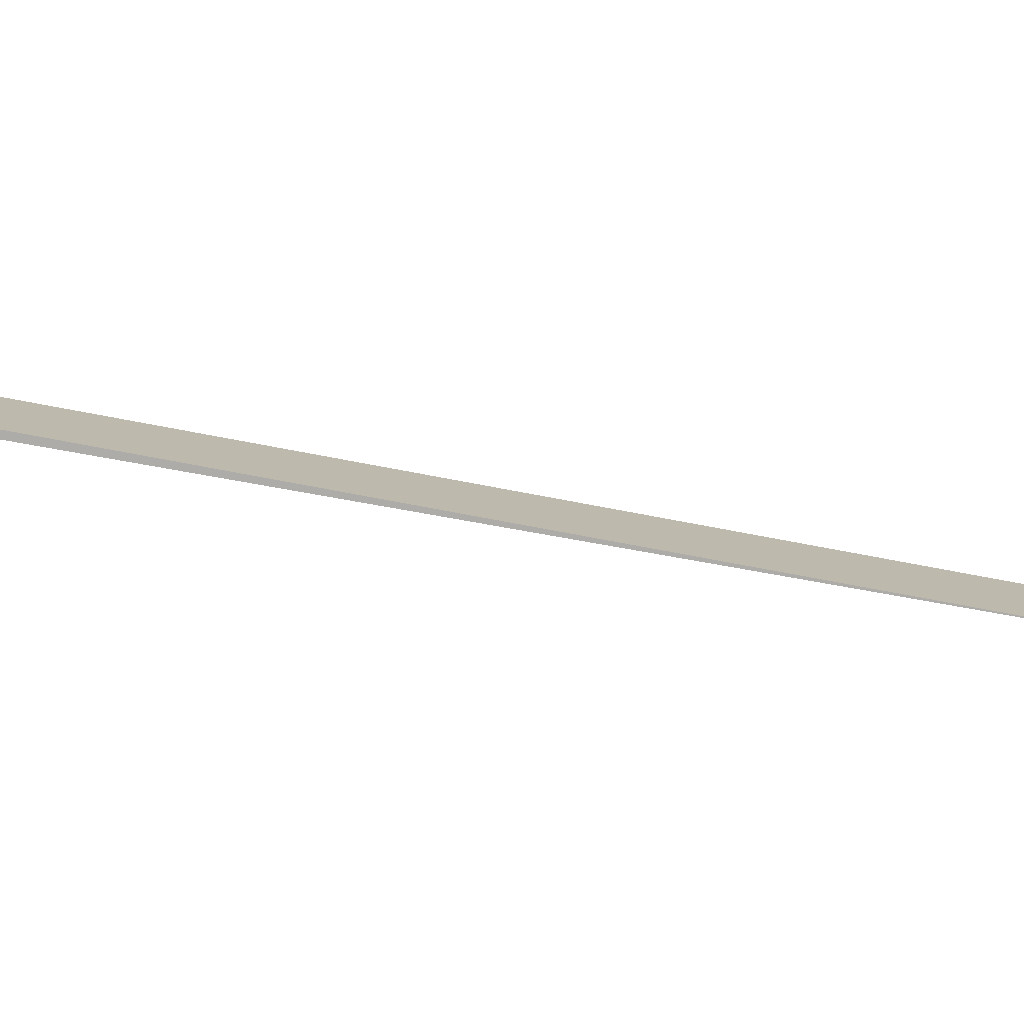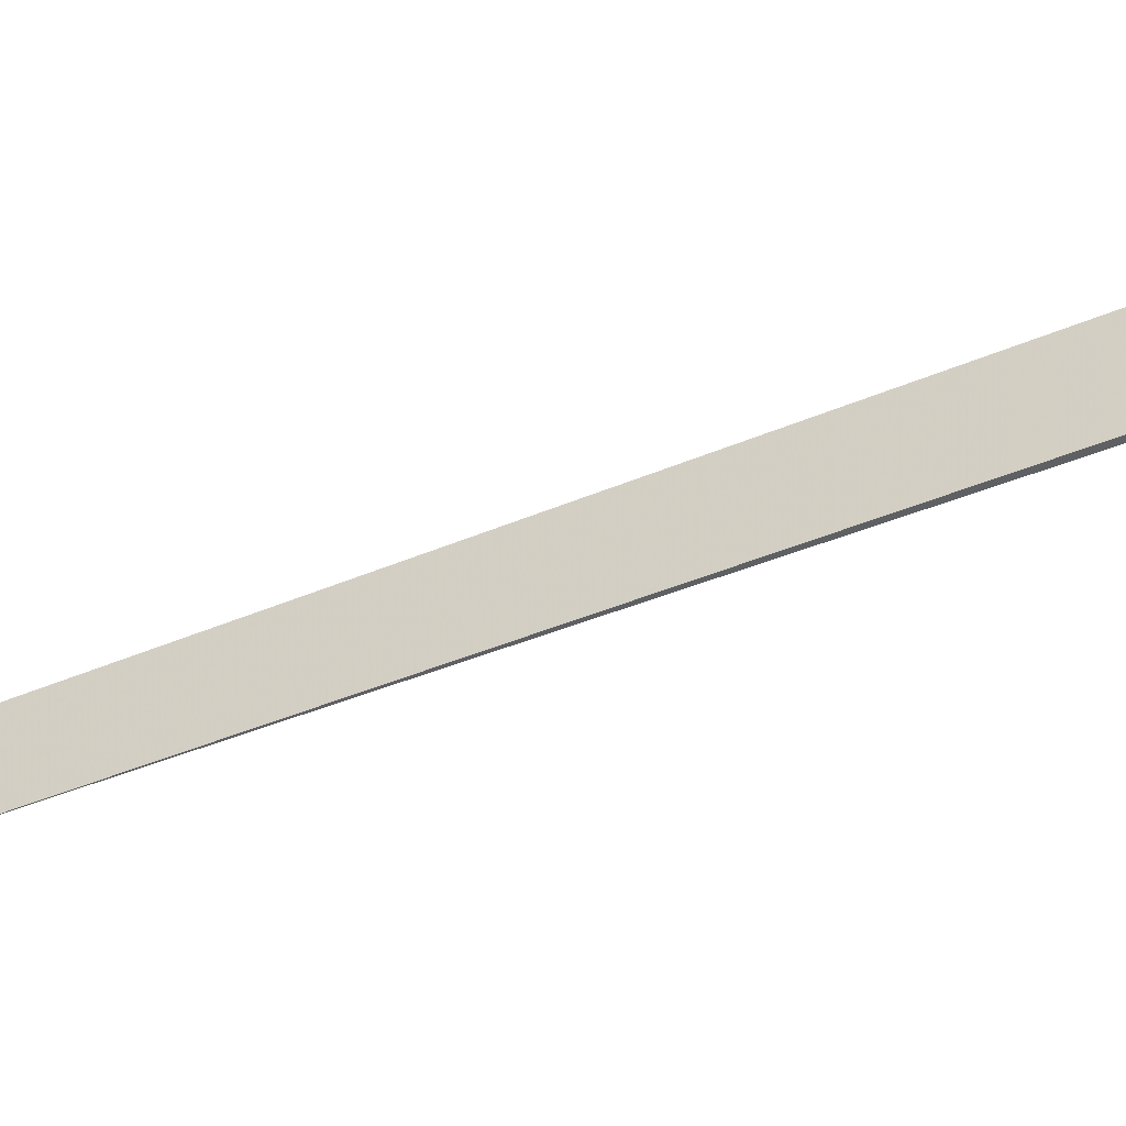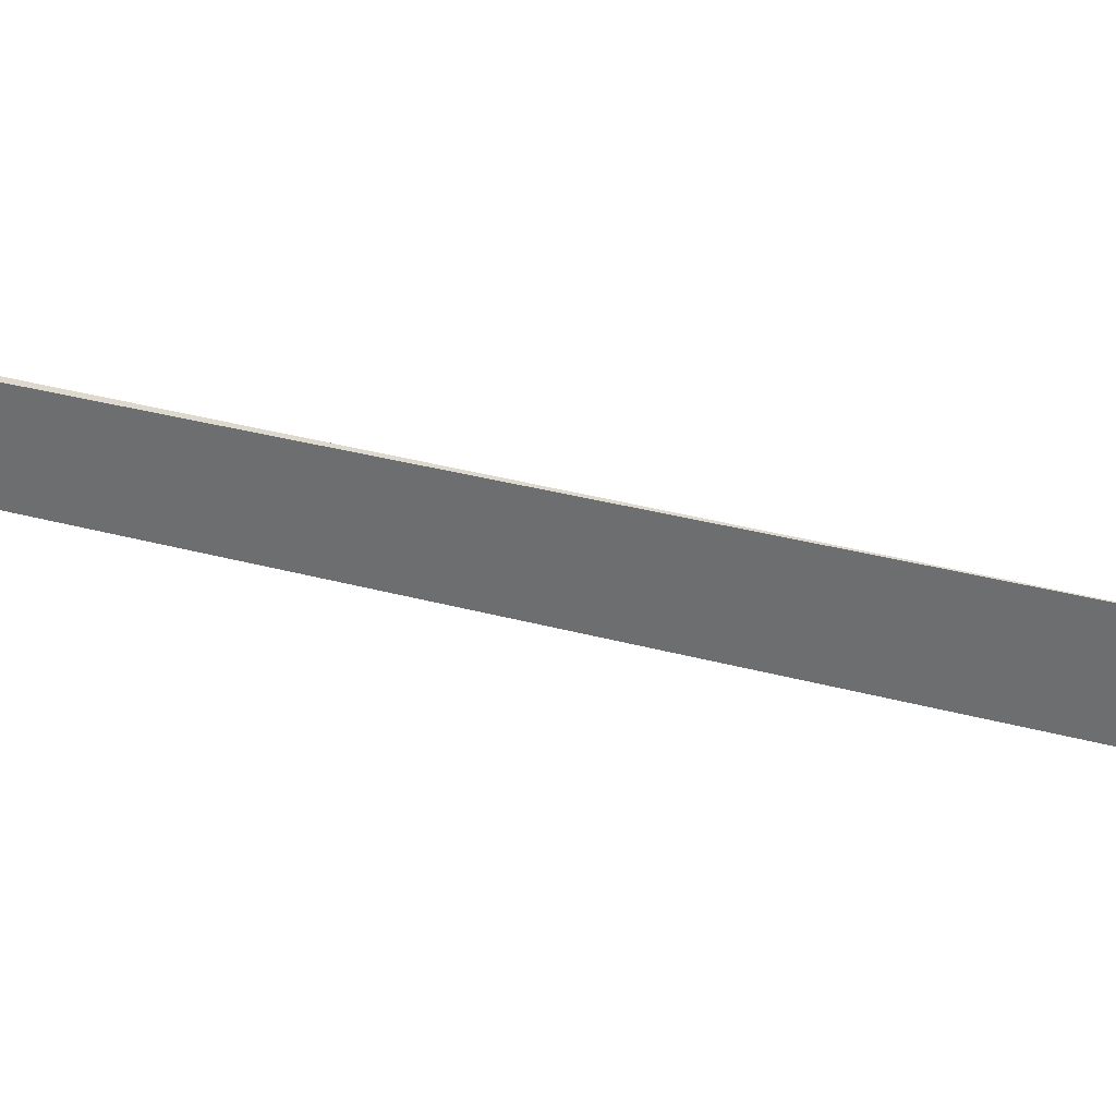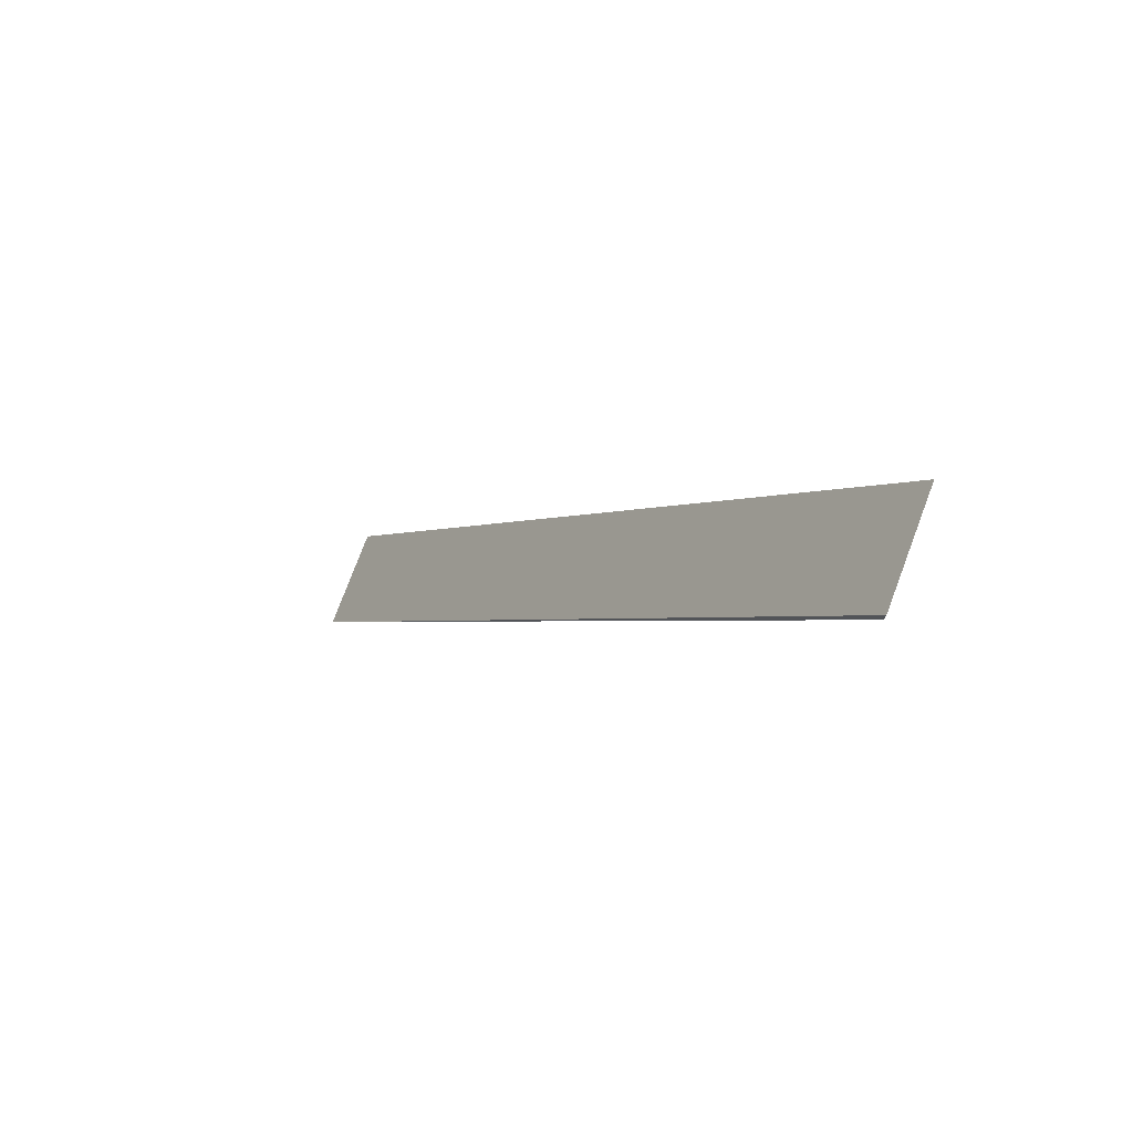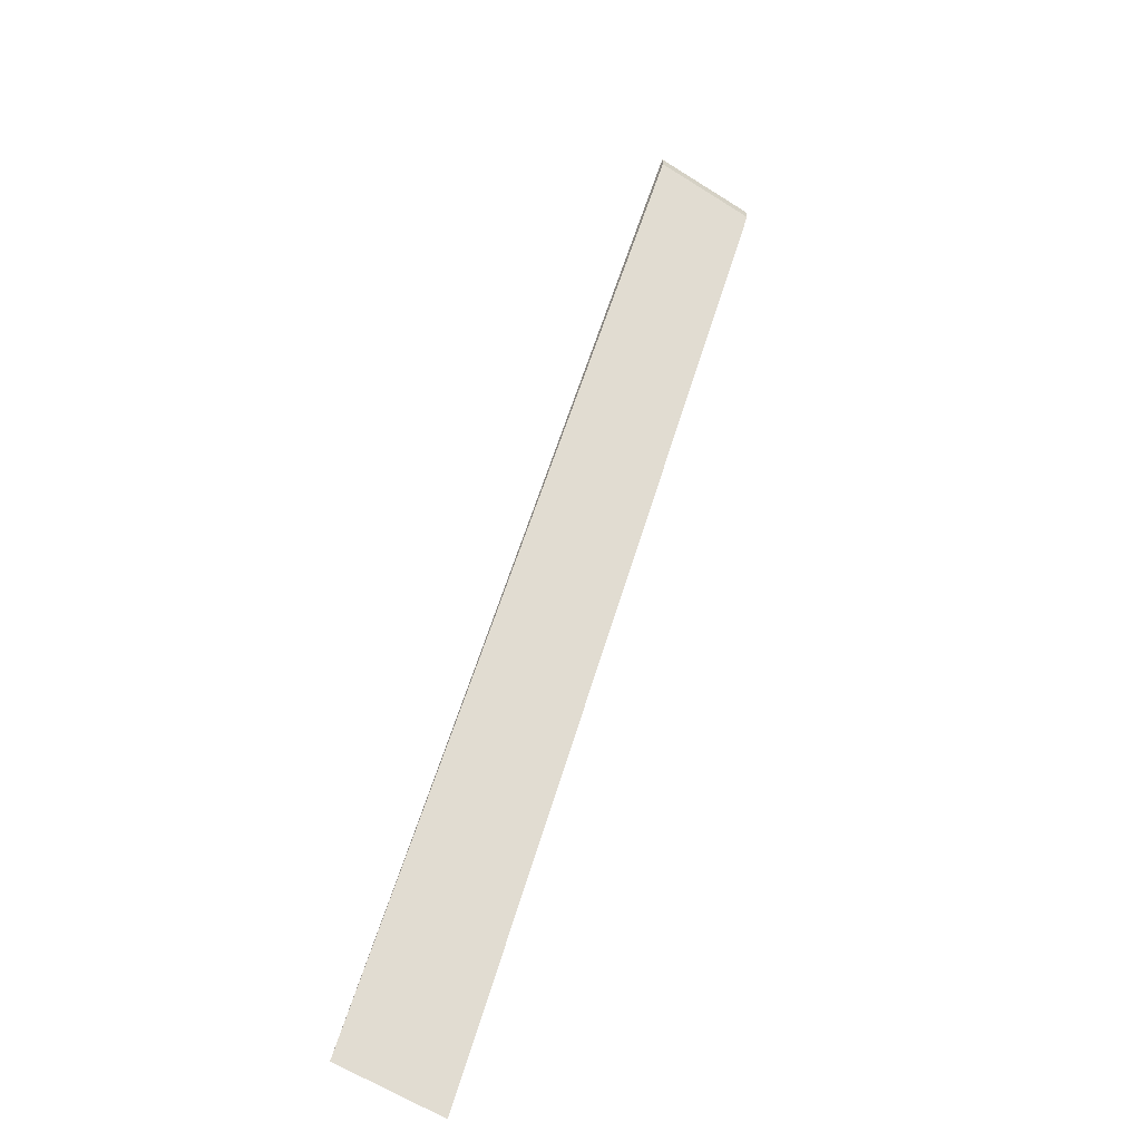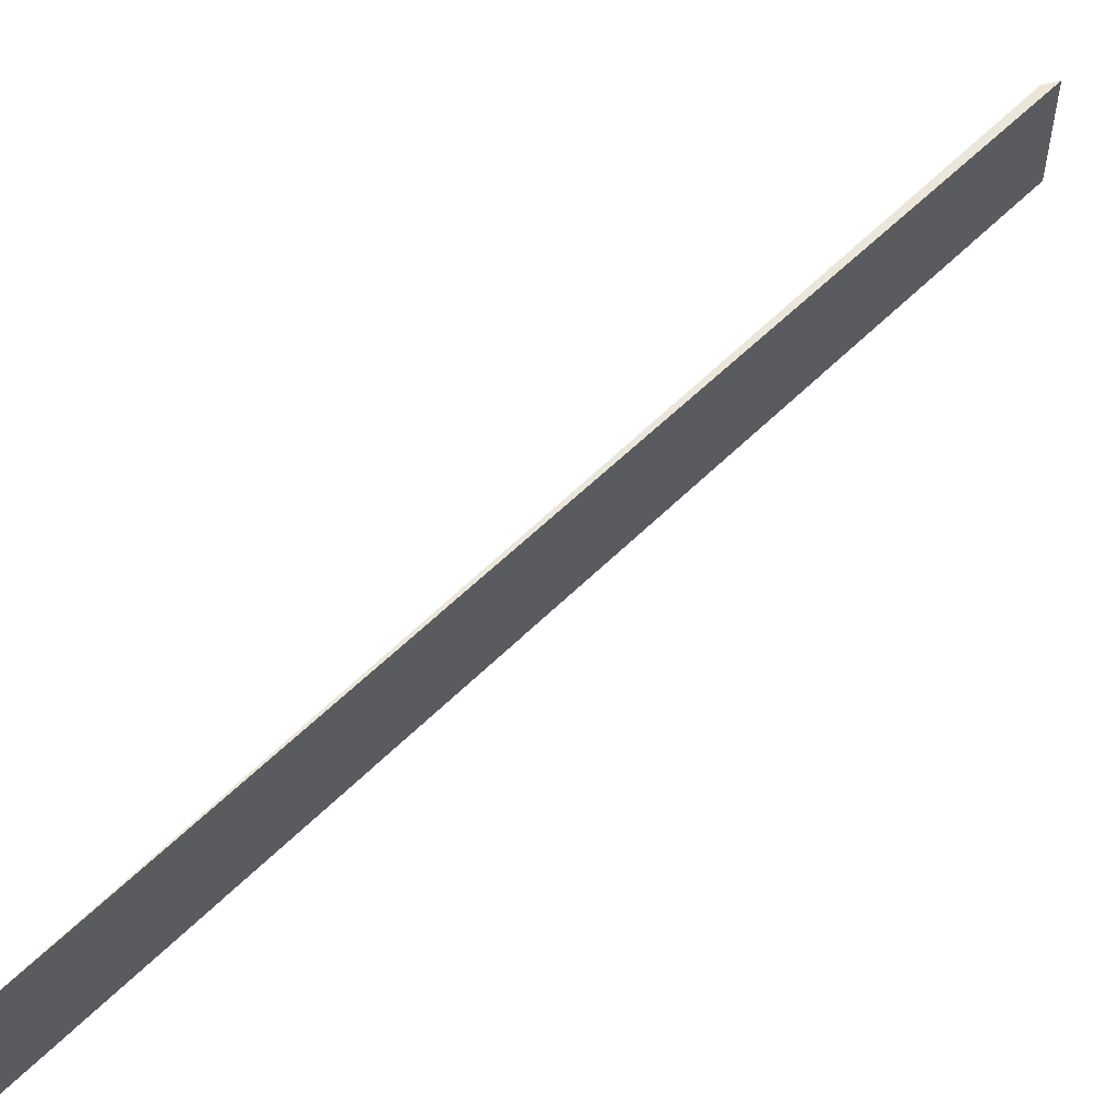
<metadata>
{"format":"obj","ext":"obj","renderer":"f3d","projection":"perspective","resolution":1024,"background":"white","views":[{"elev":-77.1,"azim":-70.4,"up":"+Z"},{"elev":-42.4,"azim":146.8,"up":"+Z"},{"elev":32.4,"azim":-38.9,"up":"+Z"},{"elev":76.9,"azim":-159.4,"up":"+Y"},{"elev":-62.9,"azim":-122.6,"up":"+Y"},{"elev":54.6,"azim":73.0,"up":"+Z"}]}
</metadata>
<code>
o 1899
v 2163 1872 11.04
v 2163 1872 11.04
v 2163 1872 11.04
v 2163 1872 11.1
v 2163 1872 11.04
v 2163 1872 11.1
v 2163 1872 11.04
v 2163 1872 11.1
v 2163 1872 11.04
v 2163 1872 11.1
v 2163 1872 11.1
v 2163 1872 11.1
v 2163 1872 11.04
v 2163 1872 11.1
v 2163 1872 11.04
v 2163 1872 11.1
v 2163 1872 11.04
v 2163 1872 11.1
f 1 2 3
f 4 5 3
f 6 7 5
f 8 9 7
f 10 11 12
f 13 11 14
f 15 14 16
f 17 16 18

</code>
